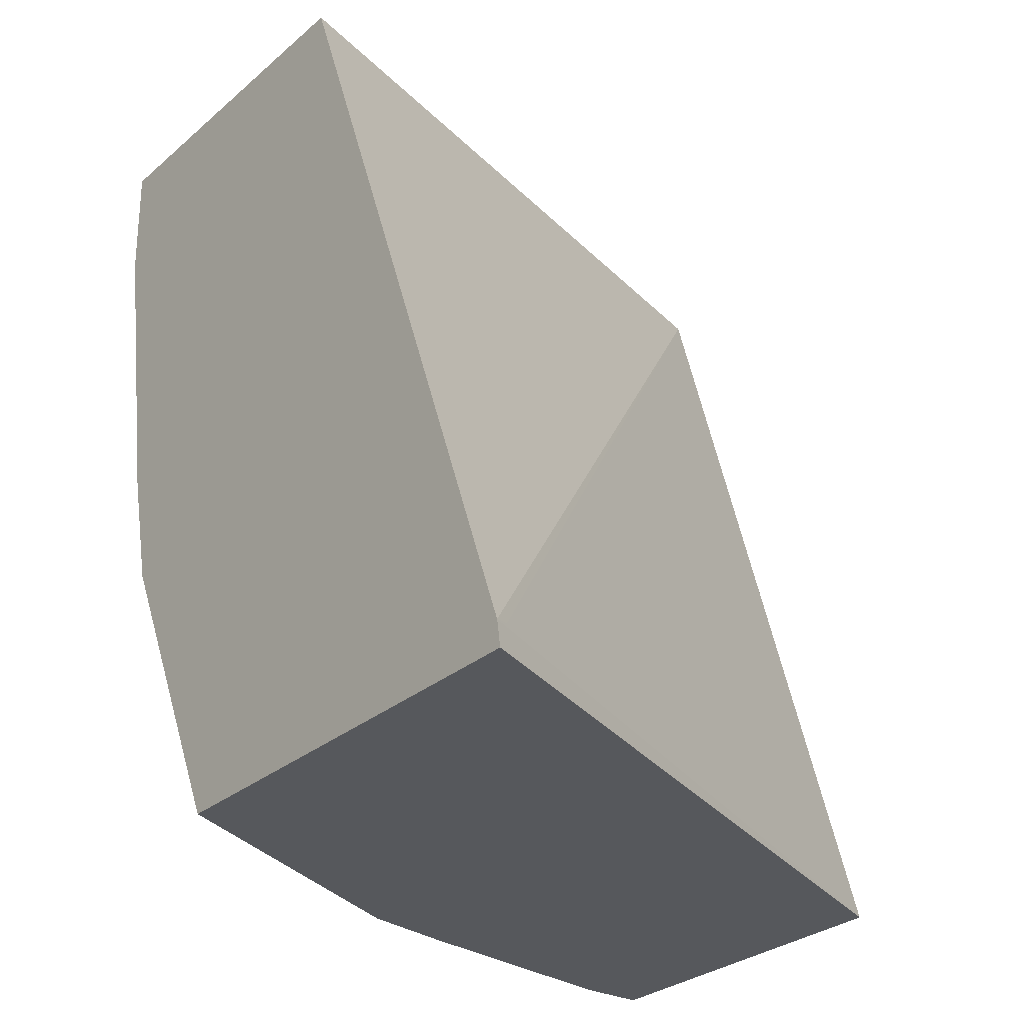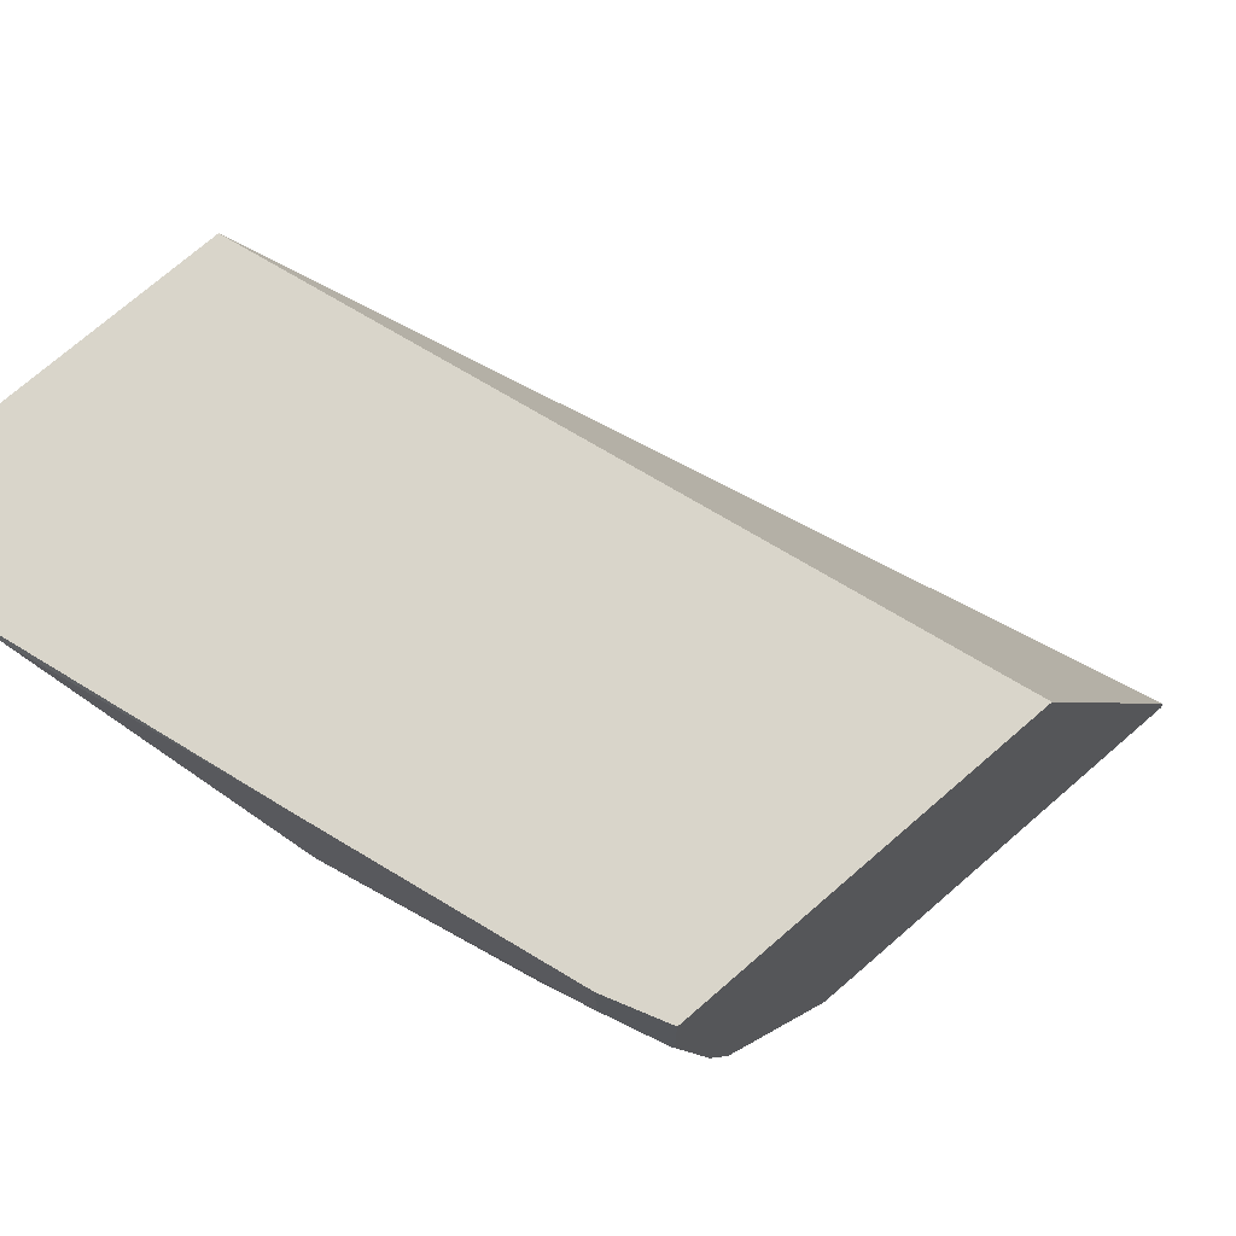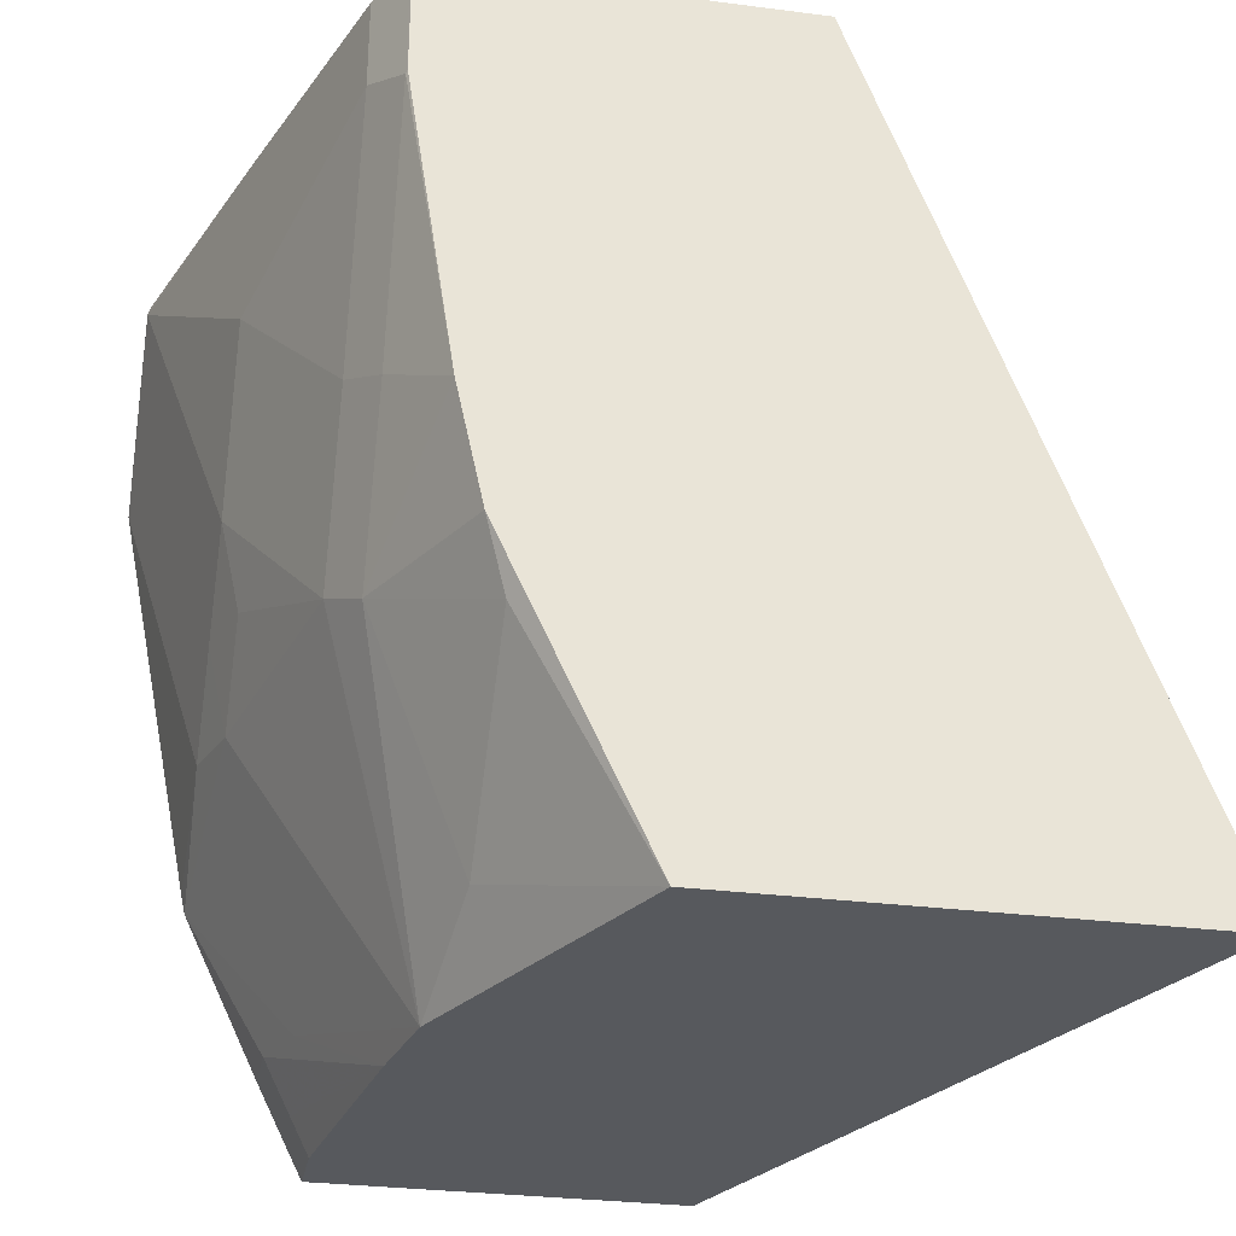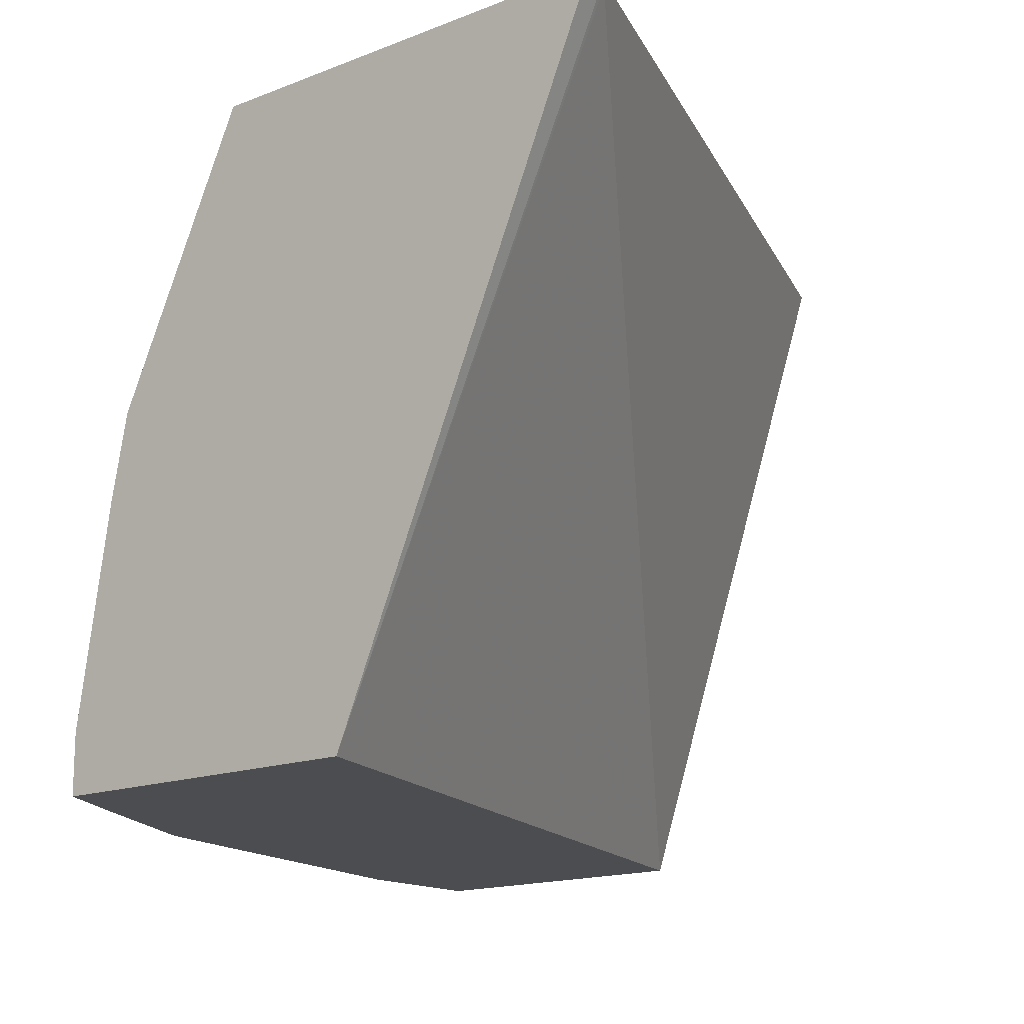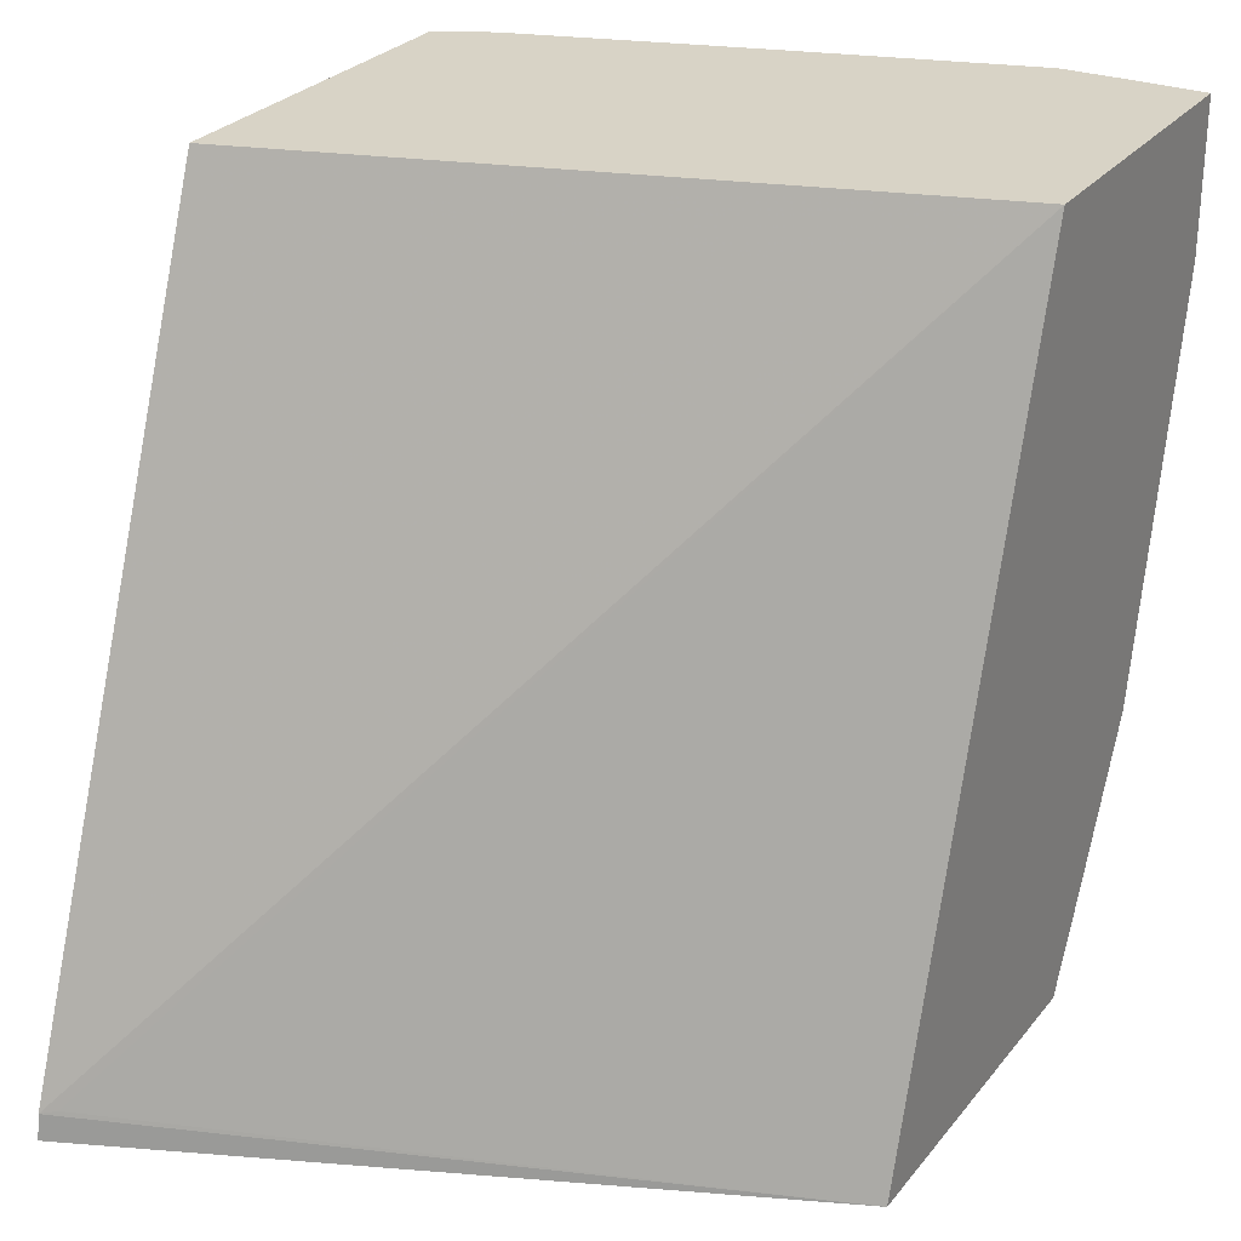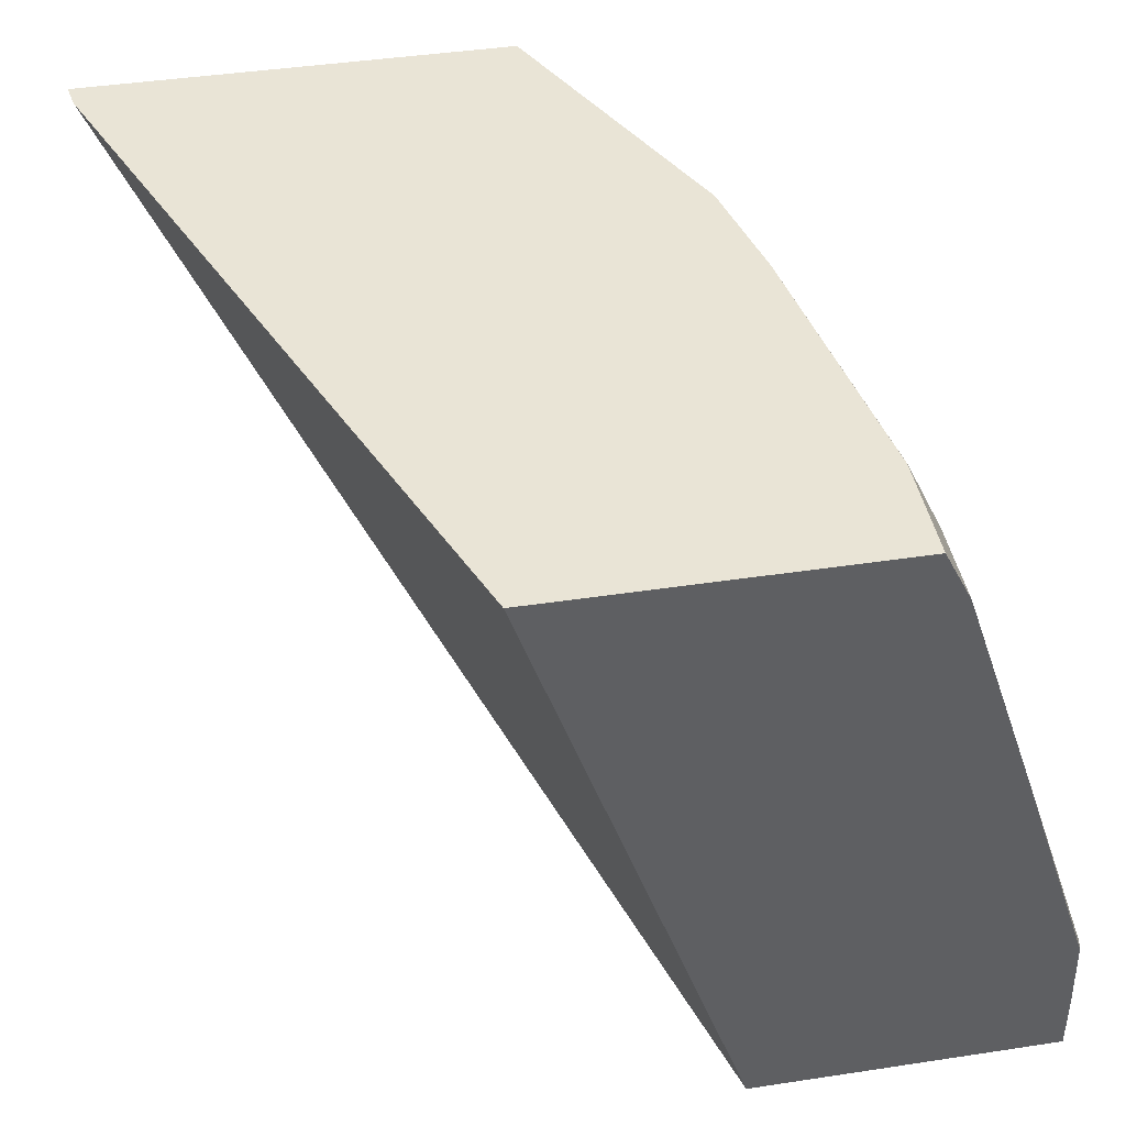
<metadata>
{"format":"obj","ext":"obj","renderer":"f3d","projection":"perspective","resolution":1024,"background":"white","views":[{"elev":-28.0,"azim":-127.6,"up":"+Z"},{"elev":74.4,"azim":139.2,"up":"+Z"},{"elev":-29.5,"azim":169.2,"up":"+Z"},{"elev":-15.8,"azim":-140.6,"up":"+Y"},{"elev":27.9,"azim":-59.7,"up":"+Z"},{"elev":42.4,"azim":-10.3,"up":"+Y"}]}
</metadata>
<code>
v 0.3845 -0.2273 -0.3153
v 0.4981 -0.4917 -0.3153
v 0.3861 -0.2273 -0.3051
v 0.5607 -0.2273 -0.3153
v 0.3892 -0.2335 -0.3036
v 0.6363 -0.4917 -0.3153
v 0.5915 -0.4917 0.003485
v 0.5028 -0.2273 0.003485
v 0.6149 -0.2273 -0.2
v 0.6071 -0.2335 -0.2257
v 0.6071 -0.2646 -0.2568
v 0.6071 -0.2958 -0.288
v 0.6148 -0.3423 -0.3153
v 0.6363 -0.467 -0.3153
v 0.6434 -0.4917 -0.3009
v 0.7161 -0.4917 0.003485
v 0.6429 -0.2273 0.003485
v 0.625 -0.2273 -0.1545
v 0.6434 -0.2906 -0.1972
v 0.6149 -0.3425 -0.3152
v 0.6149 -0.3426 -0.3153
v 0.6434 -0.467 -0.3009
v 0.6218 -0.3771 -0.3153
v 0.6538 -0.4917 -0.2802
v 0.7161 -0.4917 -0.05581
v 0.7161 -0.467 0.003485
v 0.6434 -0.2283 0.003485
v 0.6429 -0.2273 -0.04052
v 0.6434 -0.2283 -0.04152
v 0.6434 -0.2595 -0.1349
v 0.6538 -0.2802 -0.1246
v 0.6538 -0.3114 -0.1868
v 0.6772 -0.4047 -0.1907
v 0.646 -0.4359 -0.2841
v 0.6538 -0.467 -0.2802
v 0.6833 -0.4917 -0.2187
v 0.7161 -0.4359 -1.009e-05
v 0.6849 -0.4917 -0.2114
v 0.6849 -0.4359 -0.1868
v 0.6849 -0.4047 -0.1557
v 0.7154 -0.4366 0.003485
v 0.652 -0.2456 0.003485
v 0.6538 -0.2491 -0.03115
v 0.6849 -0.3425 -0.0623
v 0.6849 -0.3736 -0.1246
v 0.6772 -0.3736 -0.1595
v 0.6538 -0.2491 0.003485
v 0.6849 -0.3425 0.003485
f 20 32 33
f 25 39 40
f 25 38 39
f 24 35 36
f 23 34 35
f 22 23 35
f 20 34 23
f 20 33 34
f 25 40 37
f 16 25 37
f 19 32 20
f 19 31 32
f 19 30 31
f 18 30 19
f 18 29 30
f 18 28 29
f 17 29 28
f 17 27 29
f 16 37 26
f 26 37 41
f 20 23 21
f 27 42 29
f 33 39 36
f 29 43 31
f 15 35 24
f 42 47 43
f 37 48 41
f 37 47 48
f 37 43 47
f 37 44 43
f 37 45 44
f 37 40 45
f 36 39 38
f 29 42 43
f 34 36 35
f 33 40 39
f 33 45 40
f 33 46 45
f 32 46 33
f 32 45 46
f 31 45 32
f 31 44 45
f 31 43 44
f 29 31 30
f 33 36 34
f 15 22 35
f 7 16 26
f 13 20 21
f 2 25 16
f 2 38 25
f 2 36 38
f 2 24 36
f 2 15 24
f 2 6 15
f 14 23 22
f 1 6 2
f 1 14 6
f 2 16 7
f 1 23 14
f 1 13 21
f 1 4 13
f 1 9 4
f 1 18 9
f 1 28 18
f 1 17 28
f 1 8 17
f 1 3 8
f 1 2 3
f 1 21 23
f 2 7 5
f 2 5 3
f 3 7 8
f 12 20 13
f 3 5 7
f 11 19 12
f 10 19 11
f 9 19 10
f 9 18 19
f 7 17 8
f 7 27 17
f 7 42 27
f 7 47 42
f 12 19 20
f 7 41 48
f 7 48 47
f 4 10 11
f 4 11 12
f 4 12 13
f 4 9 10
f 6 22 15
f 7 26 41
f 6 14 22

</code>
